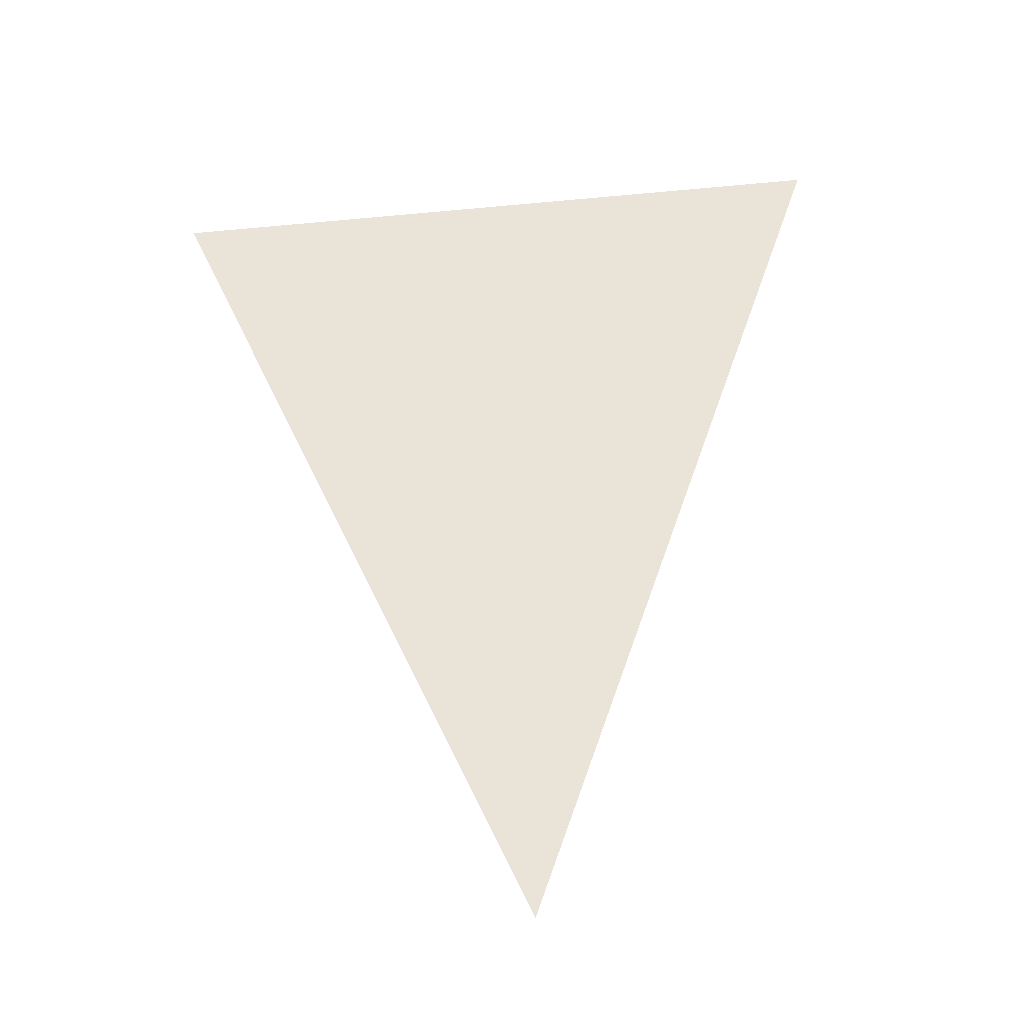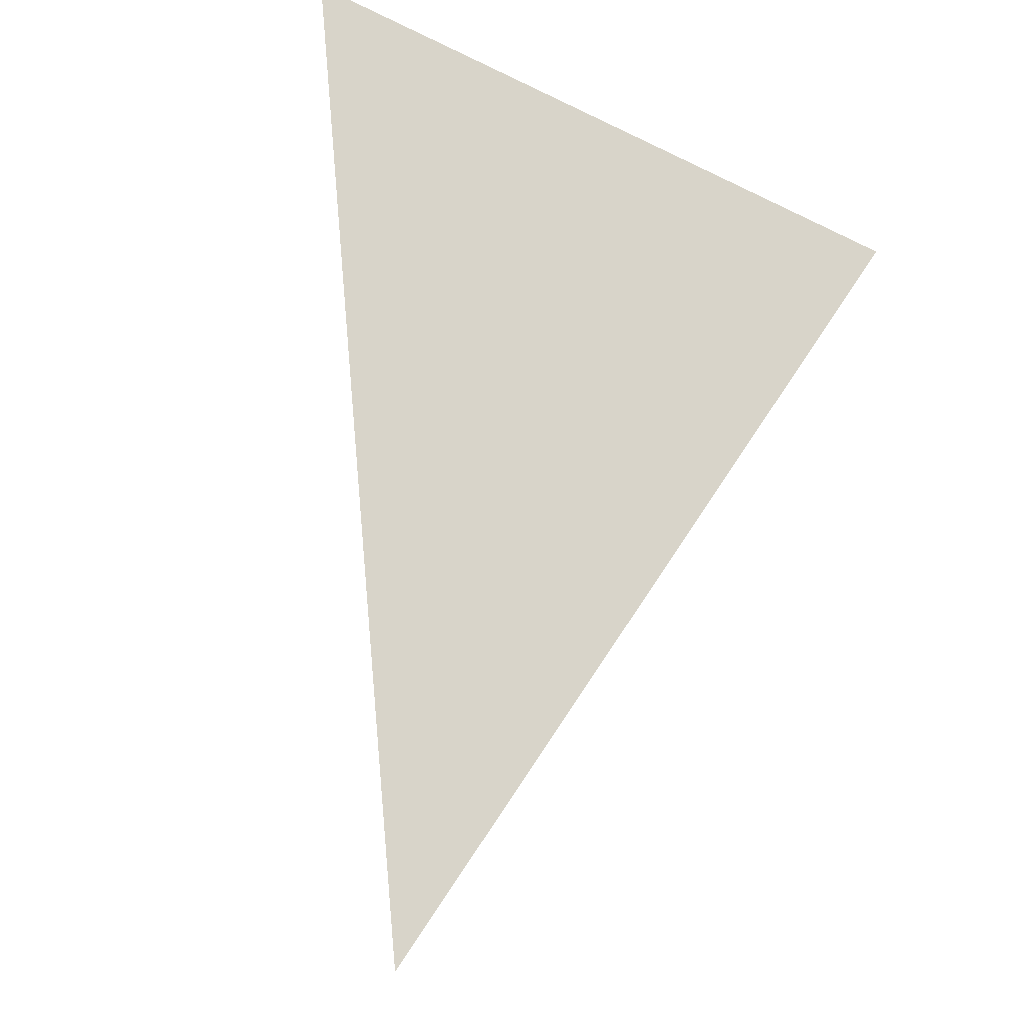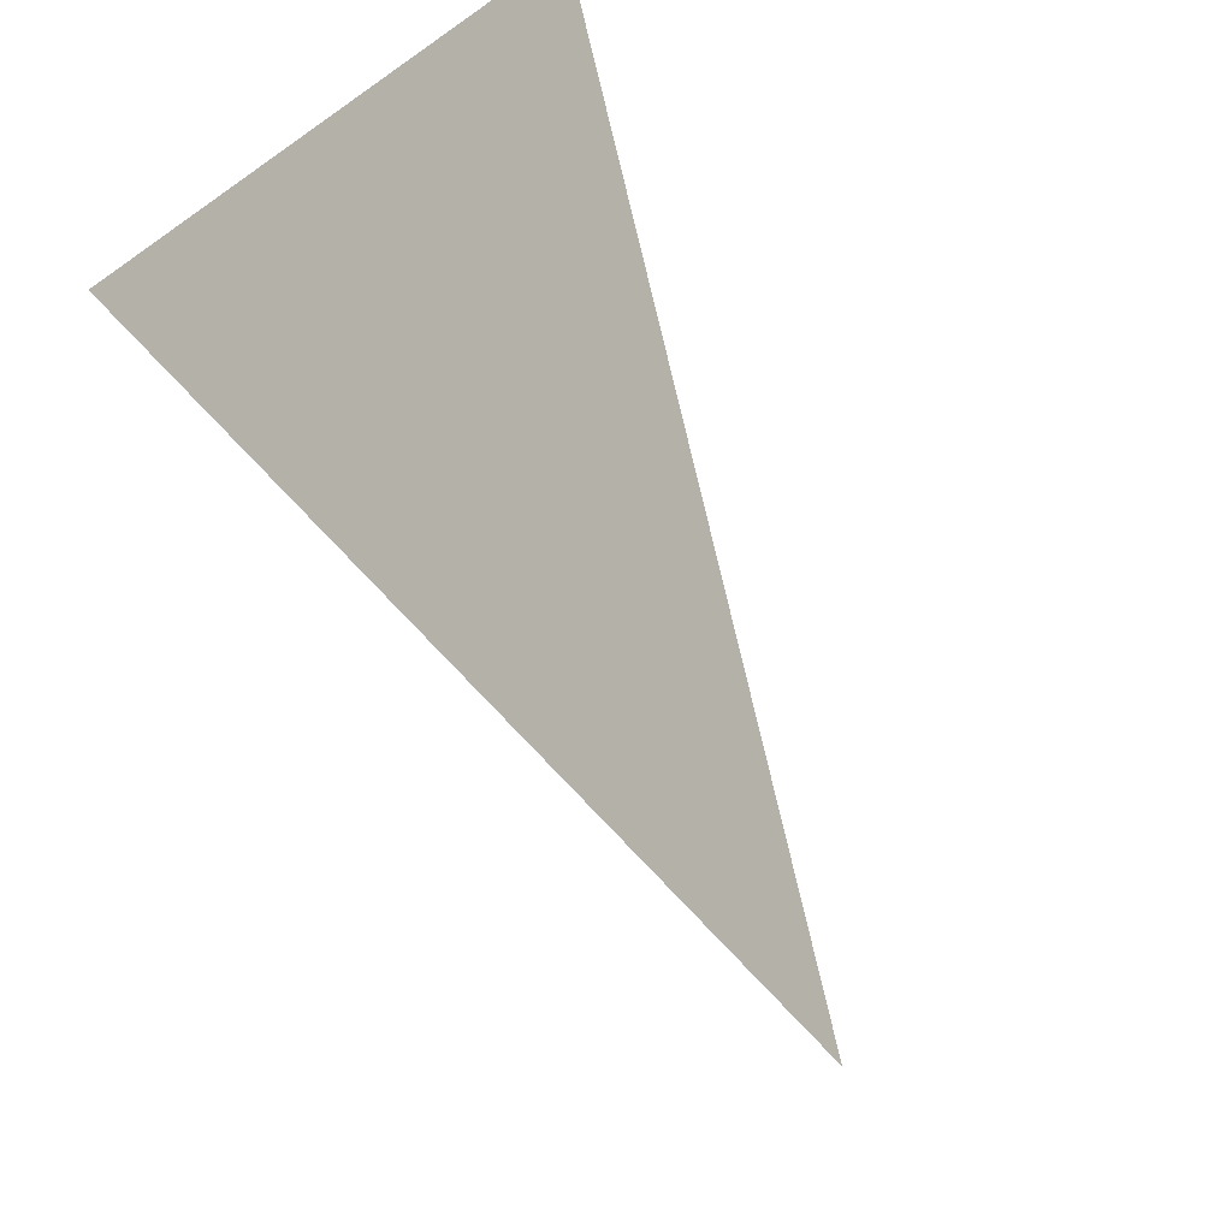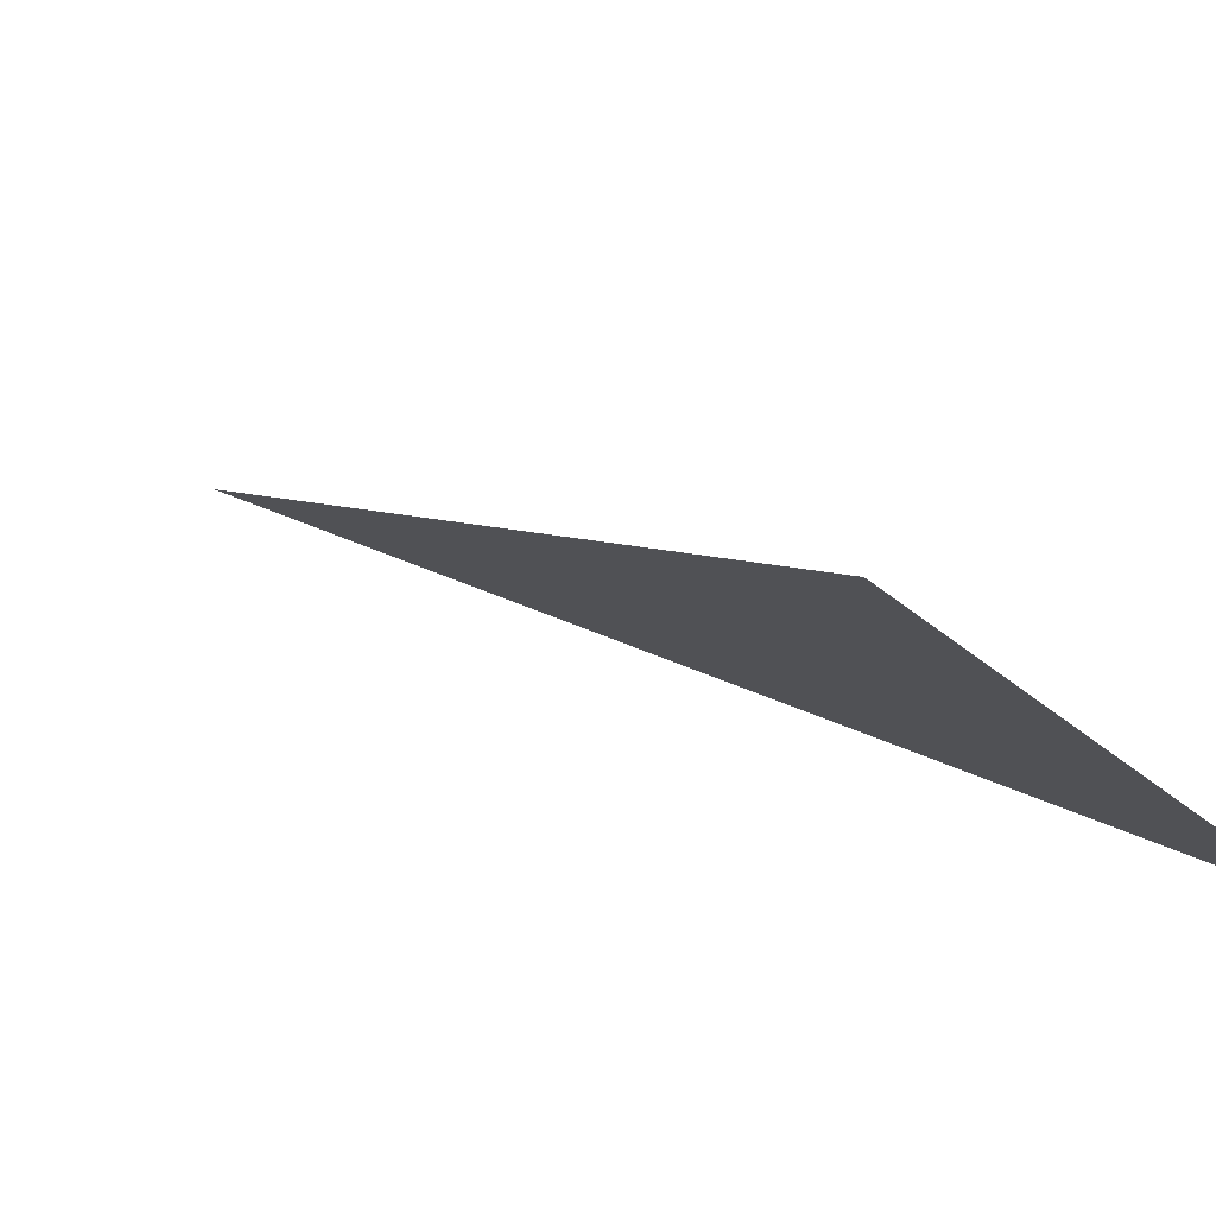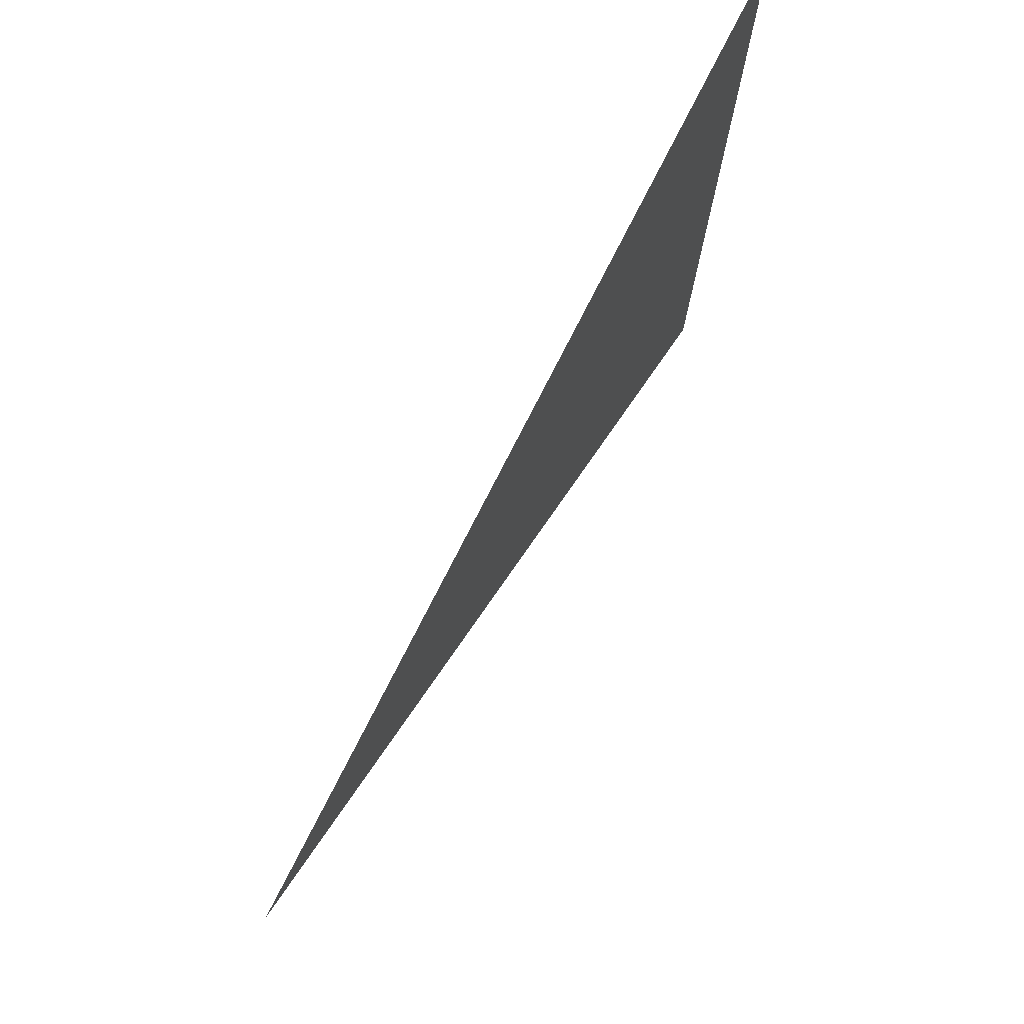
<metadata>
{"format":"obj","ext":"obj","renderer":"f3d","projection":"perspective","resolution":1024,"background":"white","views":[{"elev":-71.1,"azim":5.1,"up":"+Z"},{"elev":-50.3,"azim":-28.2,"up":"+Z"},{"elev":35.4,"azim":117.2,"up":"+Z"},{"elev":-25.2,"azim":-55.4,"up":"+Y"},{"elev":-25.6,"azim":-92.8,"up":"+Z"}]}
</metadata>
<code>
v  -11.48 0 27.72
v  11.48 0 27.72
v  0 15 -0
o TriangTecho
g TriangTecho
f 1 2 3

</code>
